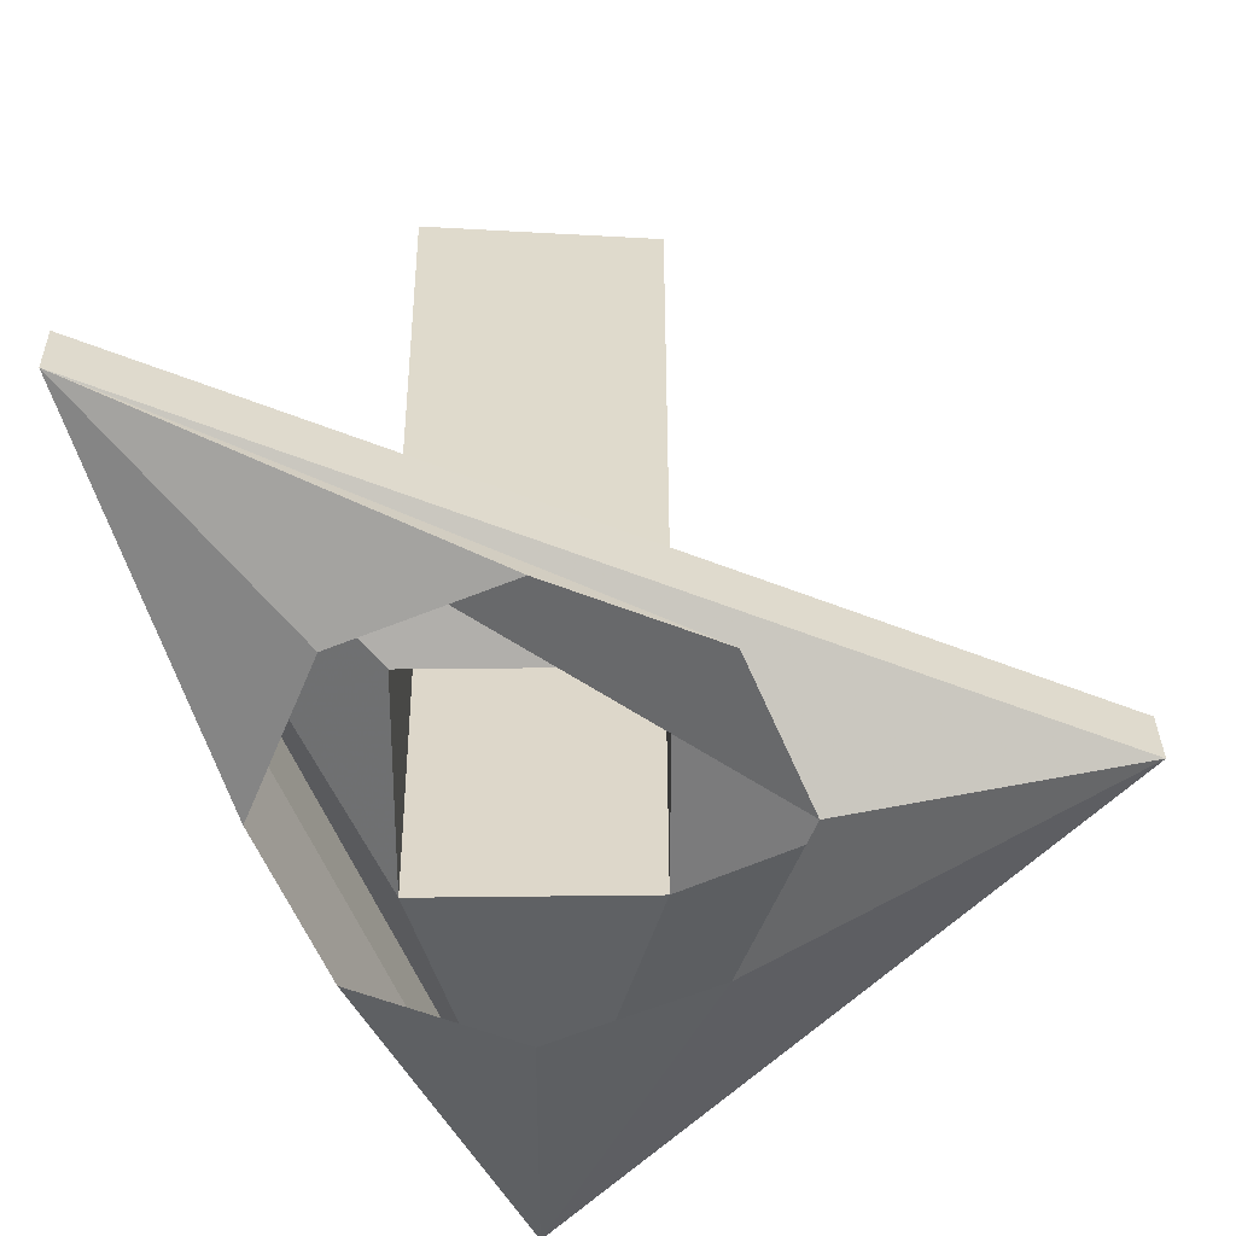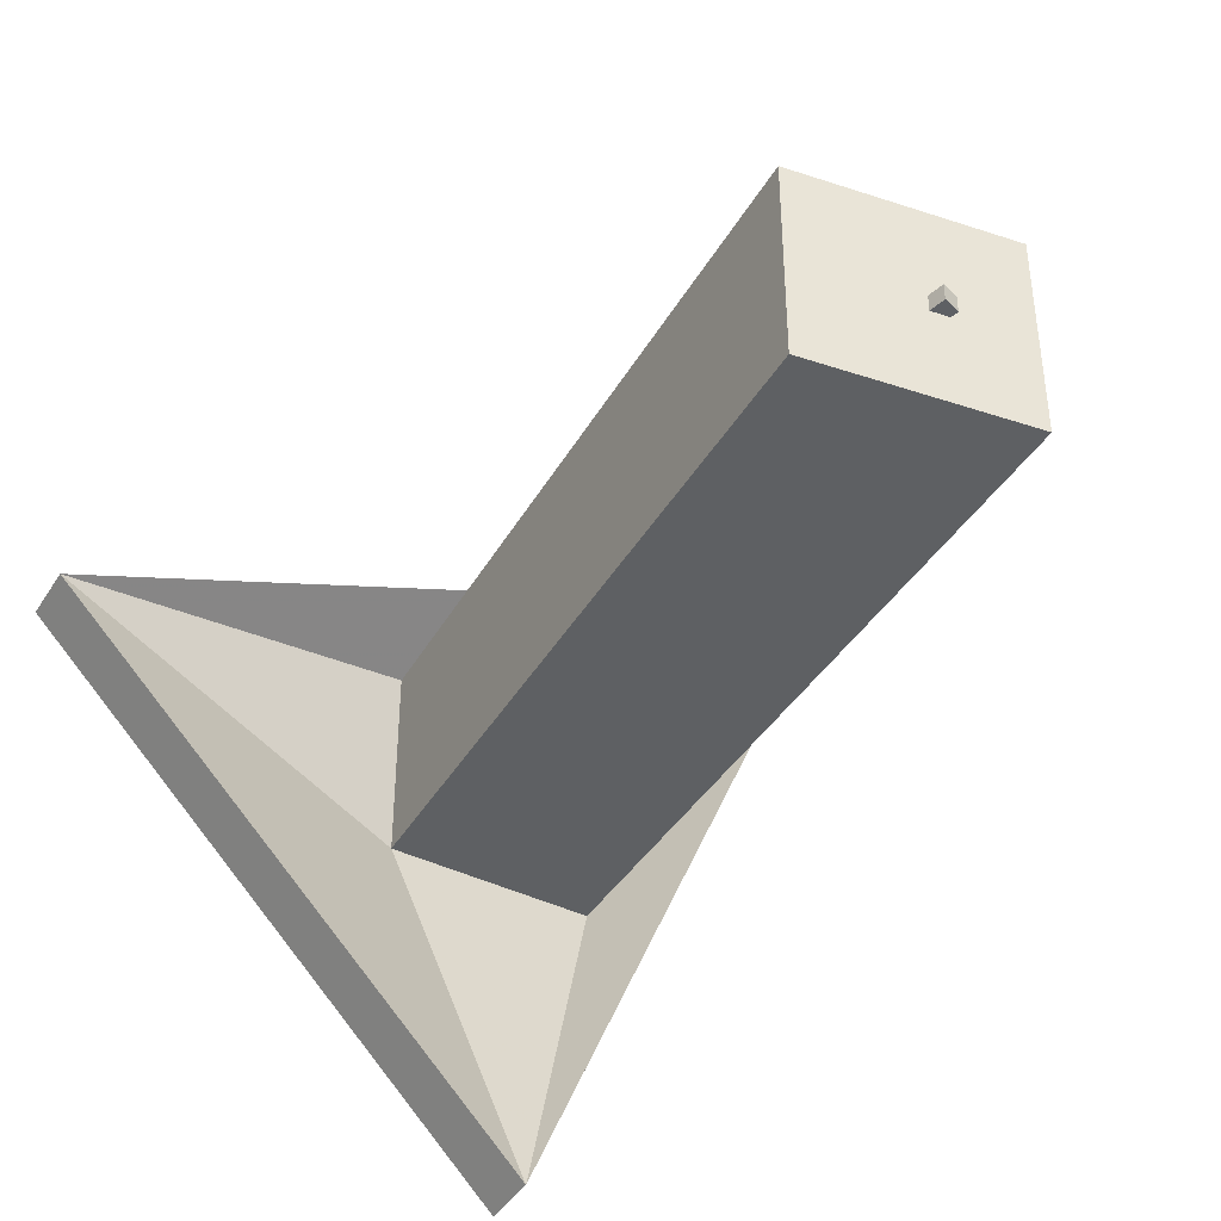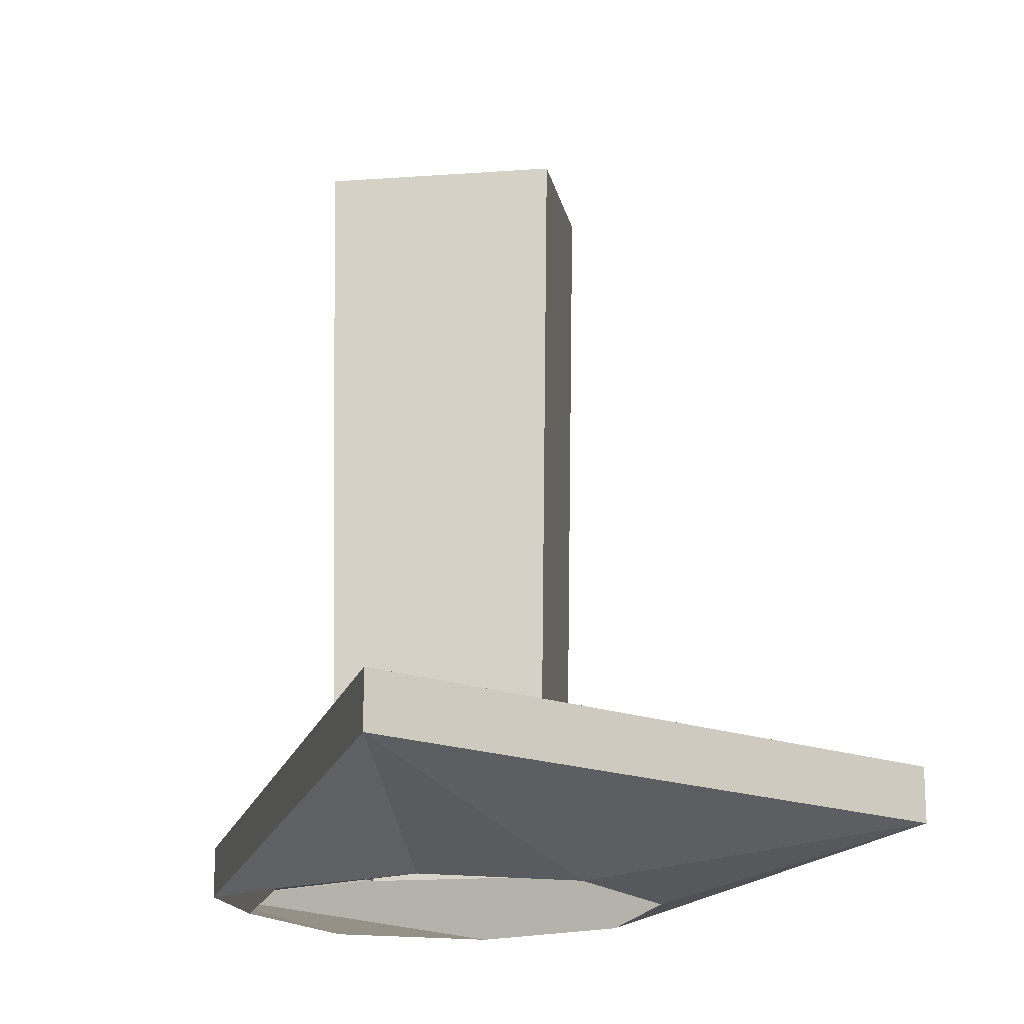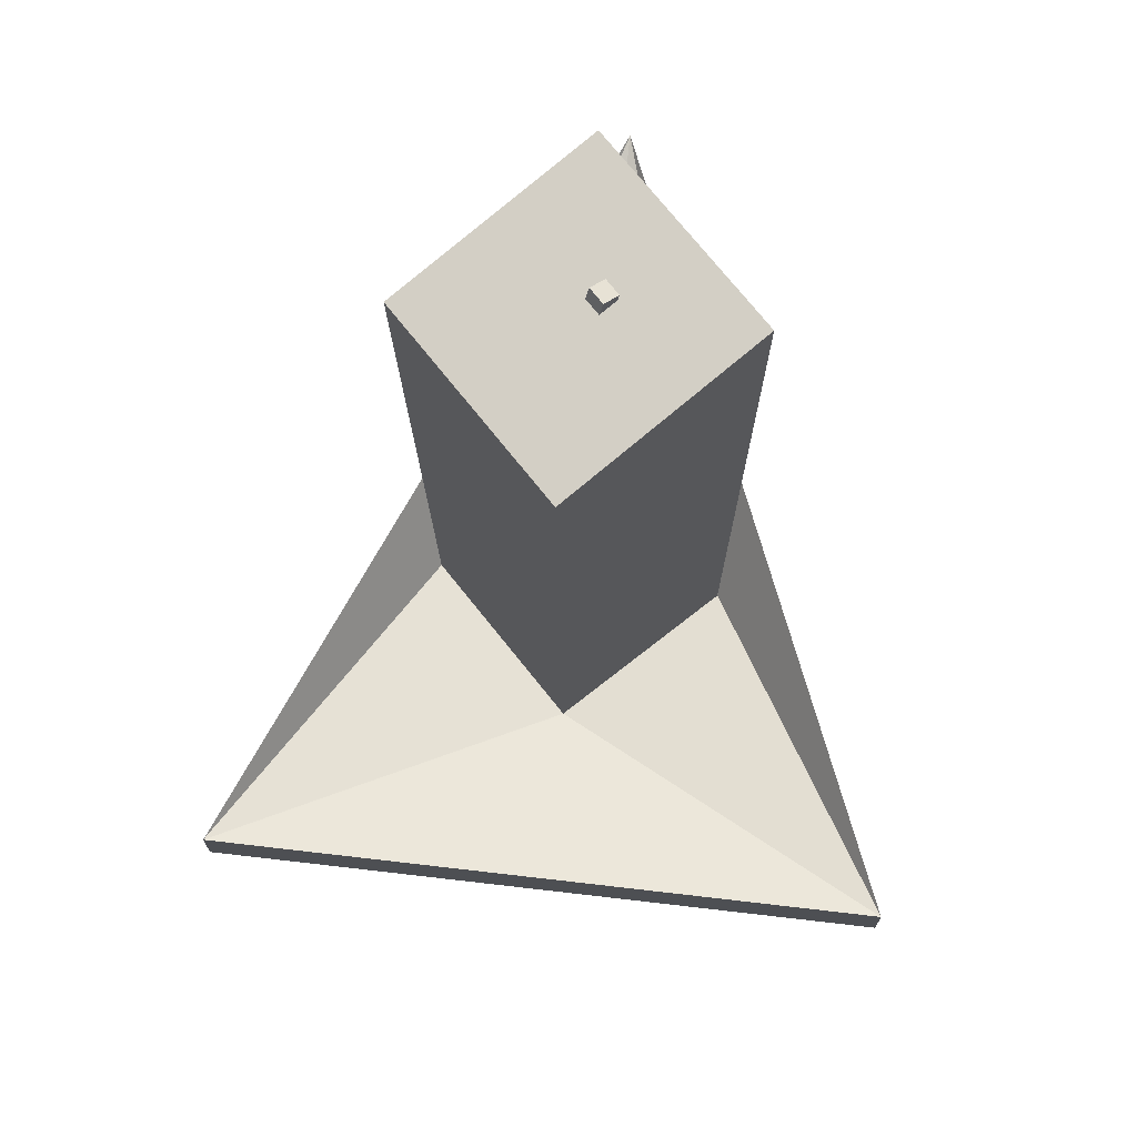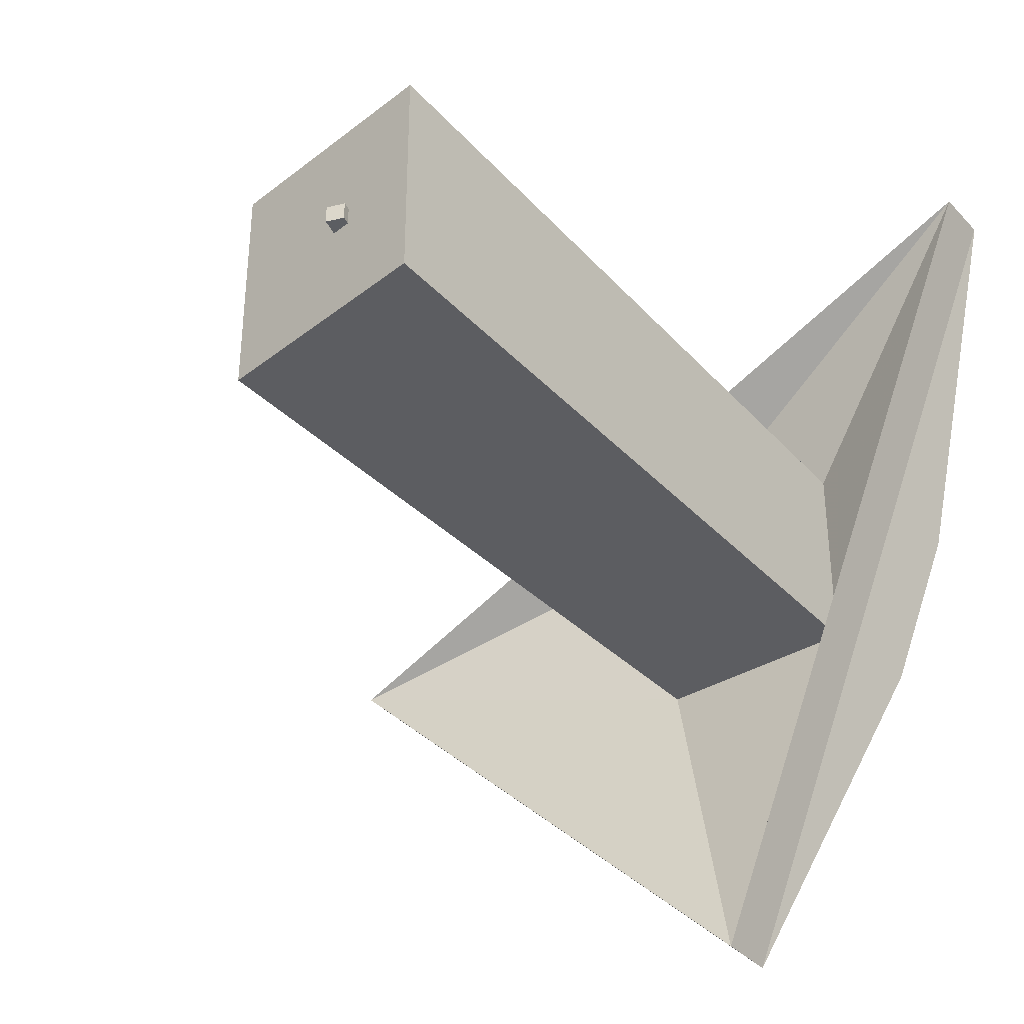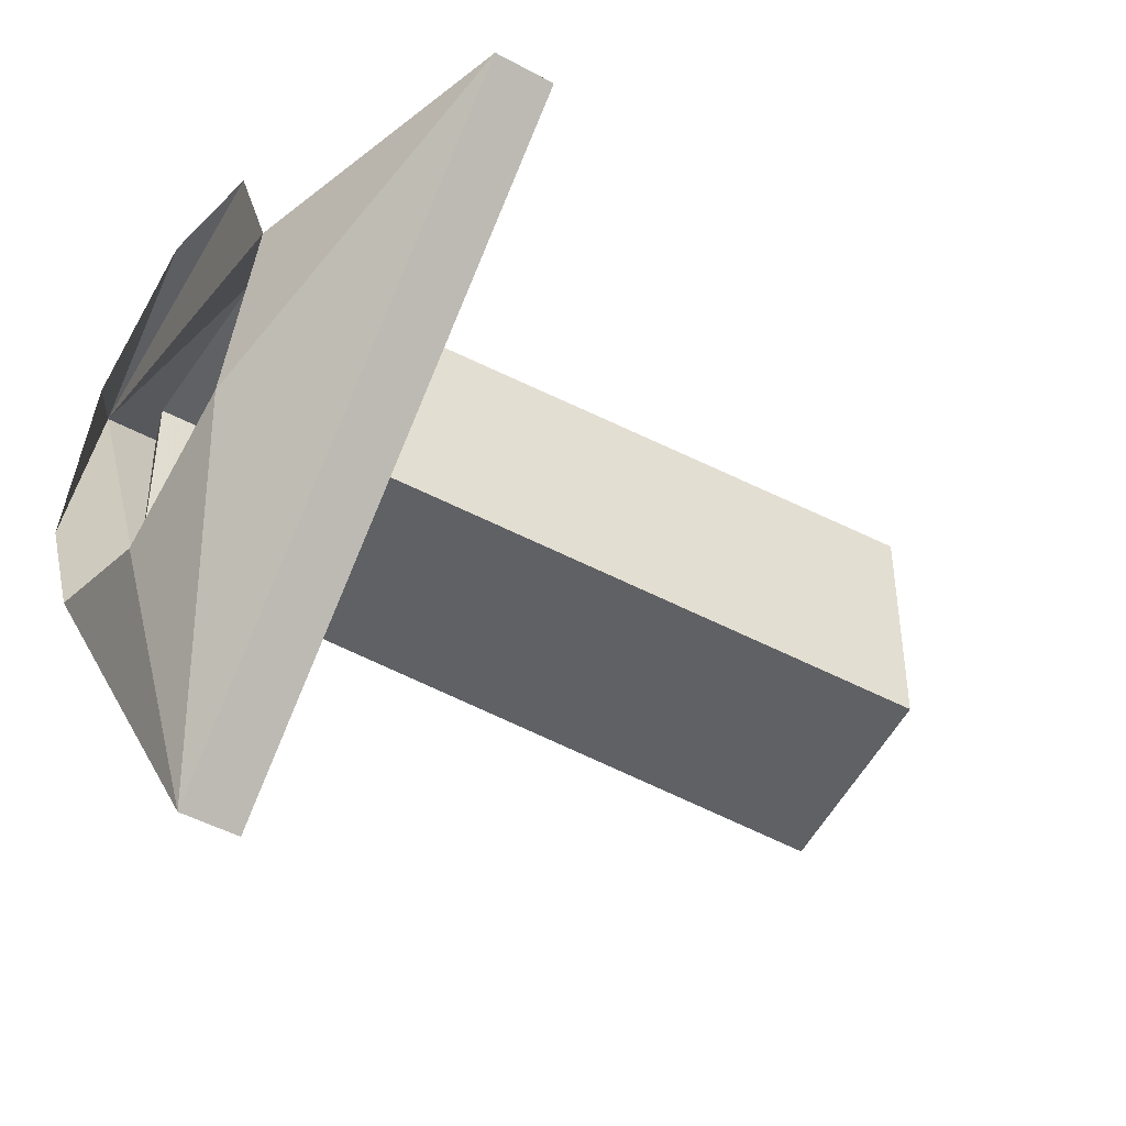
<metadata>
{"format":"obj","ext":"obj","renderer":"f3d","projection":"perspective","resolution":1024,"background":"white","views":[{"elev":31.7,"azim":-1.0,"up":"+Z"},{"elev":-42.8,"azim":150.3,"up":"+Z"},{"elev":-17.7,"azim":98.1,"up":"+Y"},{"elev":72.3,"azim":141.6,"up":"+Y"},{"elev":-37.4,"azim":-143.0,"up":"+Z"},{"elev":-46.4,"azim":57.9,"up":"+Z"}]}
</metadata>
<code>
g candle
v -6145 111.1 1902
v -6155 114.6 1912
v -6136 111.1 1902
v -6145 111.1 1894
v -6120 114.6 1898
v -6136 111.1 1894
v -6140 114.6 1878
v -6132 109.1 1898
v -6155 112.2 1912
v -6134 109.1 1904
v -6120 112.2 1898
v -6134 109.1 1892
v -6140 109.1 1889
v -6140 112.2 1878
v -6147 109.1 1892
v -6147 109.1 1904
v -6149 109.1 1898
v -6140 109.1 1907
v -6135 140.9 1903
v -6136 111.1 1894
v -6135 140.9 1893
v -6145 142.3 1893
v -6145 111.1 1894
v -6145 111.1 1902
v -6145 142.3 1903
v -6136 111.1 1902
v -6141 142.4 1898
v -6140 138.5 1898
v -6141 142.4 1898
v -6141 138.4 1898
v -6141 138.4 1898
v -6140 138.5 1898
v -6142 142.1 1898
v -6142 142.1 1898
f 1 2 3
f 4 2 1
f 5 6 3
f 7 4 6
f 8 9 10
f 11 8 12
f 13 14 12
f 7 6 5
f 4 7 2
f 14 15 9
f 14 11 12
f 5 3 2
f 9 8 11
f 14 9 2
f 5 2 9
f 16 9 17
f 9 15 17
f 9 16 18
f 5 9 11
f 11 7 5
f 10 9 18
f 14 2 7
f 11 14 7
f 15 14 13
f 19 20 21
f 21 22 19
f 23 22 21
f 24 19 25
f 25 23 24
f 19 24 26
f 19 26 20
f 21 20 23
f 22 25 19
f 23 25 22
f 27 28 29
f 28 27 30
f 31 29 32
f 32 29 28
f 29 31 33
f 27 29 34
f 30 33 31
f 34 30 27
f 34 29 33
f 33 30 34

</code>
